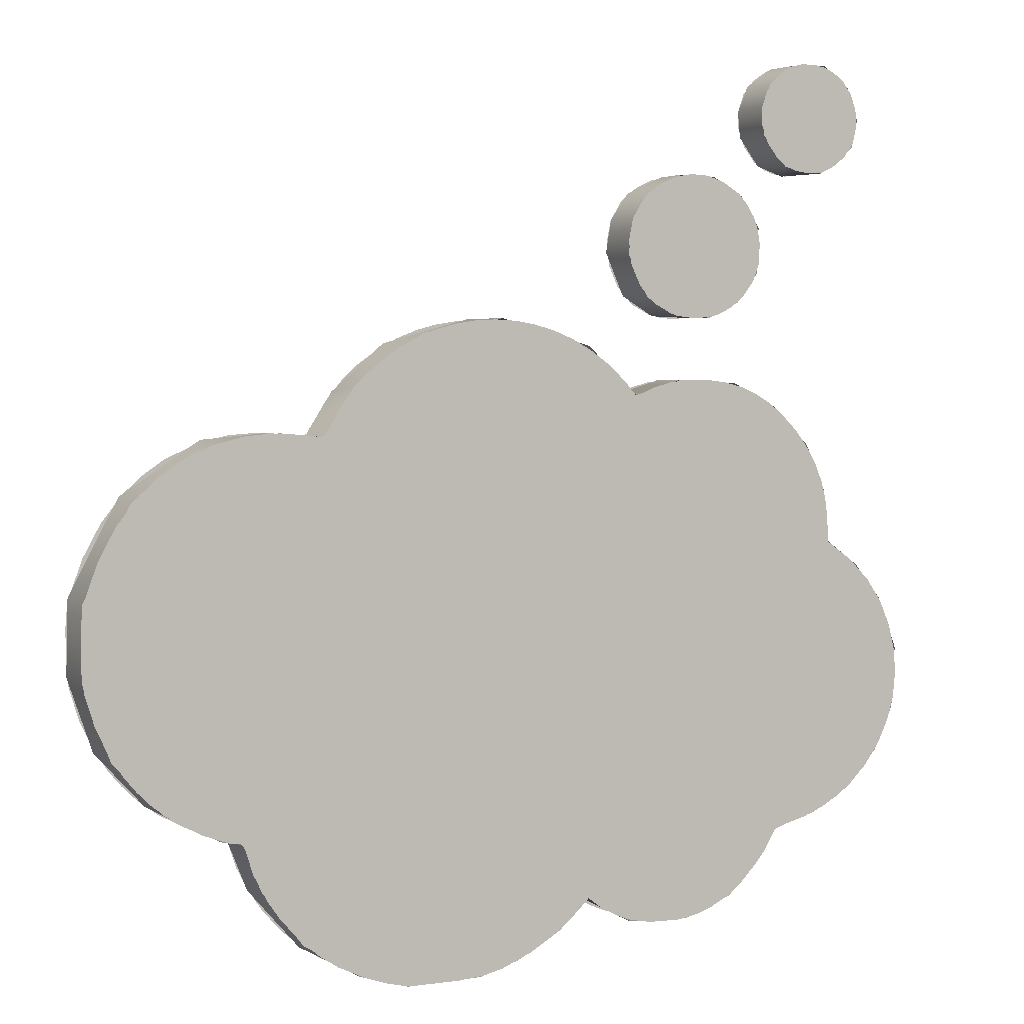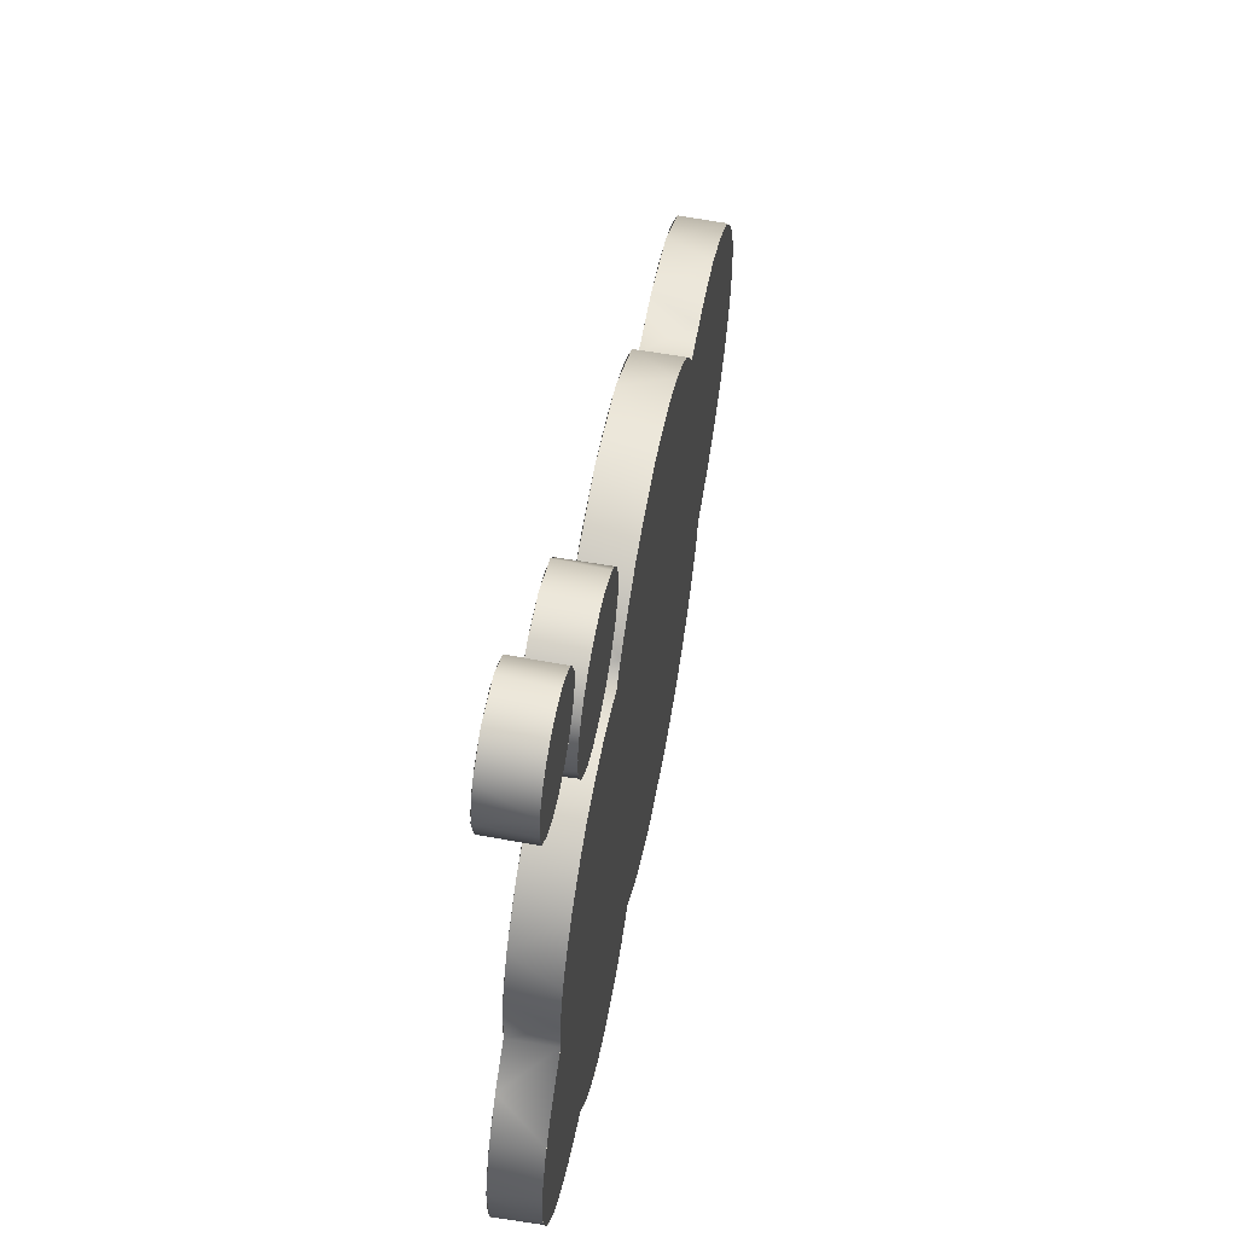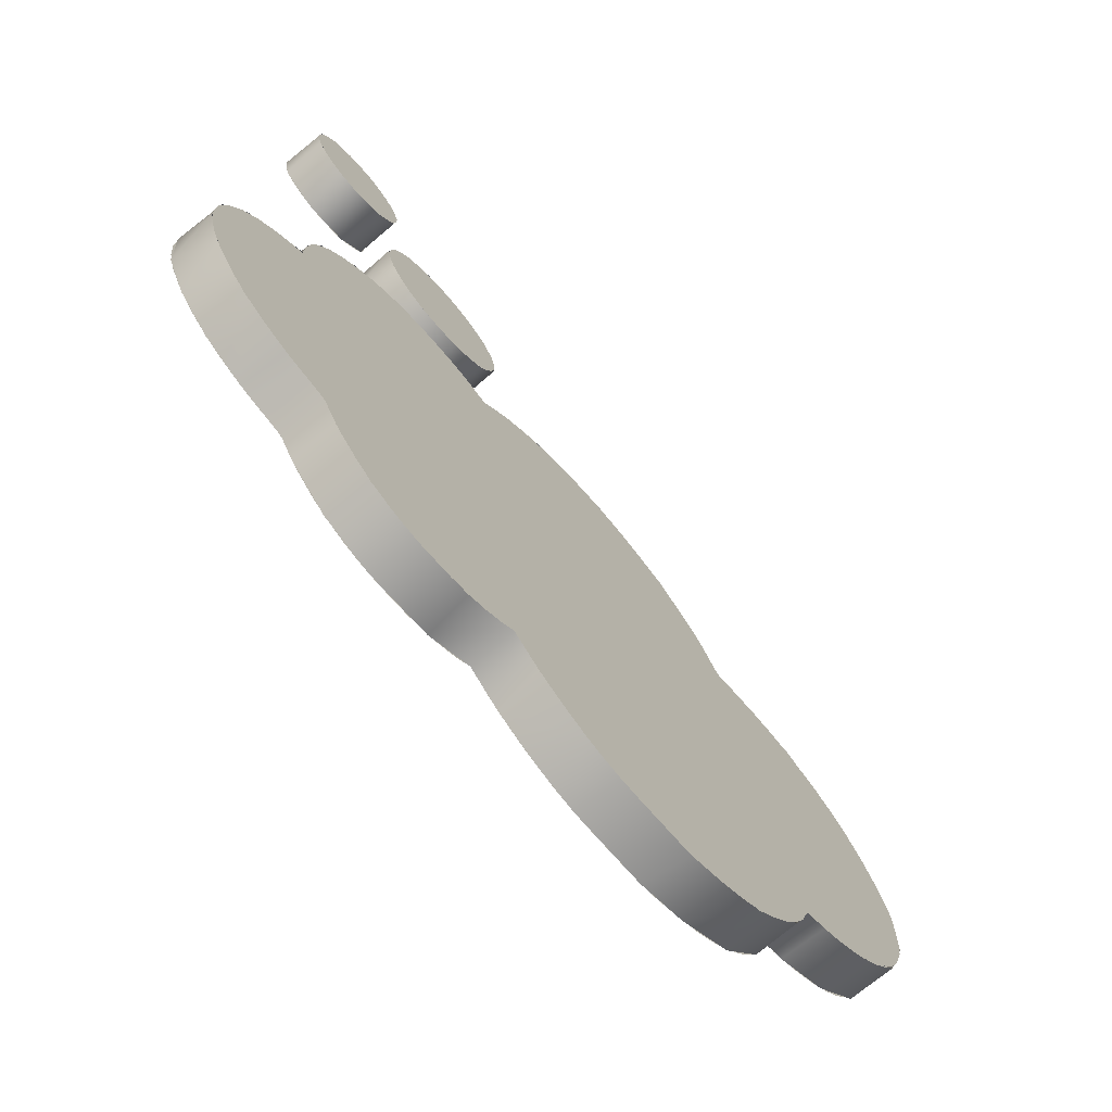
<metadata>
{"format":"obj","ext":"obj","renderer":"f3d","projection":"perspective","resolution":1024,"background":"white","views":[{"elev":3.0,"azim":-27.6,"up":"+Z"},{"elev":59.9,"azim":100.6,"up":"+Z"},{"elev":-71.2,"azim":130.6,"up":"+Z"}]}
</metadata>
<code>
o Curve.001_Curve.2152
v 0.1064 0.015 0.1154
v 0.1183 0.015 0.1157
v 0.1118 0.015 0.1147
v 0.1029 0.015 0.1167
v 0.1223 0.015 0.1177
v 0.09892 0.015 0.1193
v 0.1265 0.015 0.1209
v 0.09482 0.015 0.1244
v 0.1302 0.015 0.1259
v 0.09255 0.015 0.1303
v 0.09228 0.015 0.136
v 0.1311 0.015 0.1375
v 0.09455 0.015 0.1424
v 0.129 0.015 0.1428
v 0.1259 0.015 0.147
v 0.09883 0.015 0.1474
v 0.1217 0.015 0.1499
v 0.1038 0.015 0.1507
v 0.1177 0.015 0.1514
v 0.1085 0.015 0.1519
v 0.1136 0.015 0.1521
v 0.1183 -0 0.1157
v 0.1064 -0 0.1154
v 0.1118 -0 0.1147
v 0.1029 -0 0.1167
v 0.1223 -0 0.1177
v 0.09892 -0 0.1193
v 0.1265 -0 0.1209
v 0.09482 -0 0.1244
v 0.1302 -0 0.1259
v 0.09255 -0 0.1303
v 0.1316 -0 0.1322
v 0.09228 -0 0.136
v 0.1311 -0 0.1375
v 0.09455 -0 0.1424
v 0.129 -0 0.1428
v 0.1259 -0 0.147
v 0.09883 -0 0.1474
v 0.1217 -0 0.1499
v 0.1038 -0 0.1507
v 0.1177 -0 0.1514
v 0.1085 -0 0.1519
v 0.1136 -0 0.1521
v -0.0414 0.015 -0.152
v -0.01439 0.015 -0.1514
v -0.02357 0.015 -0.1521
v -0.04856 0.015 -0.1503
v -0.007382 0.015 -0.1498
v -0.05627 0.015 -0.1477
v 0.003378 0.015 -0.1455
v -0.06611 0.015 -0.1431
v 0.011 0.015 -0.1411
v -0.07243 0.015 -0.139
v 0.01764 0.015 -0.1364
v 0.04887 0.015 -0.14
v 0.0672 0.015 -0.1392
v 0.06004 0.015 -0.1403
v 0.04116 0.015 -0.1385
v 0.07291 0.015 -0.1374
v -0.07971 0.015 -0.1328
v 0.03611 0.015 -0.1366
v 0.07857 0.015 -0.1346
v 0.03016 0.015 -0.1335
v 0.08495 0.015 -0.1303
v 0.02499 0.015 -0.1296
v -0.08619 0.015 -0.1254
v 0.09197 0.015 -0.1233
v -0.09058 0.015 -0.1191
v 0.09641 0.015 -0.1173
v -0.09493 0.015 -0.1109
v 0.09863 0.015 -0.1133
v 0.09983 0.015 -0.1123
v 0.1023 0.015 -0.1113
v 0.1112 0.015 -0.1091
v 0.1184 0.015 -0.1064
v -0.09784 0.015 -0.1021
v 0.1249 0.015 -0.103
v 0.1308 0.015 -0.09879
v -0.09896 0.015 -0.1008
v -0.1022 0.015 -0.1003
v -0.1117 0.015 -0.09696
v 0.1373 0.015 -0.09264
v -0.1207 0.015 -0.09211
v -0.1279 0.015 -0.08676
v 0.143 0.015 -0.08474
v -0.1327 0.015 -0.0821
v 0.1468 0.015 -0.07705
v -0.137 0.015 -0.07699
v -0.142 0.015 -0.06937
v 0.1491 0.015 -0.06889
v -0.1459 0.015 -0.06094
v 0.15 0.015 -0.06051
v -0.1491 0.015 -0.05085
v 0.1494 0.015 -0.05203
v 0.1472 0.015 -0.04354
v -0.15 0.015 -0.04367
v 0.1432 0.015 -0.03455
v -0.15 0.015 -0.03175
v 0.1377 0.015 -0.02678
v -0.1495 0.015 -0.02636
v 0.1303 0.015 -0.01951
v -0.1481 0.015 -0.02108
v -0.1443 0.015 -0.01099
v 0.1208 0.015 -0.01296
v -0.1385 0.015 -0.000401
v 0.1203 0.015 -0.003732
v 0.1195 0.015 0.002336
v -0.1312 0.015 0.00855
v 0.1178 0.015 0.008255
v 0.1155 0.015 0.01387
v -0.1249 0.015 0.0141
v -0.1179 0.015 0.01881
v 0.1124 0.015 0.01922
v -0.1074 0.015 0.0235
v 0.1074 0.015 0.02571
v -0.09677 0.015 0.02617
v -0.0715 0.015 0.02555
v -0.06986 0.015 0.02647
v -0.07765 0.015 0.02639
v -0.08743 0.015 0.02677
v 0.1011 0.015 0.03175
v -0.06373 0.015 0.0363
v 0.09589 0.015 0.03569
v 0.09048 0.015 0.03877
v 0.04309 0.015 0.03807
v 0.04935 0.015 0.04082
v 0.08474 0.015 0.04105
v -0.05775 0.015 0.04347
v 0.0388 0.015 0.04287
v 0.07858 0.015 0.04258
v 0.05629 0.015 0.04271
v 0.07188 0.015 0.0434
v 0.06416 0.015 0.04354
v 0.03265 0.015 0.04843
v -0.05196 0.015 0.04865
v -0.04471 0.015 0.05358
v 0.02515 0.015 0.05358
v 0.01858 0.015 0.057
v -0.03815 0.015 0.057
v 0.01173 0.015 0.05966
v -0.0313 0.015 0.05966
v 0.004678 0.015 0.06157
v -0.02424 0.015 0.06157
v -0.002518 0.015 0.06271
v -0.01705 0.015 0.06271
v -0.009783 0.015 0.06309
v -0.01439 0 -0.1514
v -0.0414 0 -0.152
v -0.02357 0 -0.1521
v -0.04856 0 -0.1503
v -0.007382 0 -0.1498
v -0.05627 0 -0.1477
v 0.003378 0 -0.1455
v -0.06611 0 -0.1431
v 0.011 0 -0.1411
v -0.07243 0 -0.139
v 0.01764 0 -0.1364
v 0.0672 0 -0.1392
v 0.04887 0 -0.14
v 0.06004 0 -0.1403
v 0.04116 0 -0.1385
v 0.07291 0 -0.1374
v -0.07971 0 -0.1328
v 0.03611 0 -0.1366
v 0.07857 0 -0.1346
v 0.03016 0 -0.1335
v 0.08495 0 -0.1303
v -0.08619 0 -0.1254
v 0.09197 0 -0.1233
v -0.09058 0 -0.1191
v 0.09641 0 -0.1173
v -0.09493 0 -0.1109
v 0.09863 0 -0.1133
v 0.09983 0 -0.1123
v 0.1023 0 -0.1113
v 0.1112 0 -0.1091
v 0.1184 0 -0.1064
v -0.09784 0 -0.1021
v 0.1249 0 -0.103
v 0.1308 0 -0.09879
v -0.09896 0 -0.1008
v -0.1022 0 -0.1003
v -0.1117 0 -0.09696
v 0.1373 0 -0.09264
v -0.1207 0 -0.09211
v -0.1279 0 -0.08676
v 0.143 0 -0.08474
v -0.1327 0 -0.0821
v 0.1468 0 -0.07705
v -0.137 0 -0.07699
v -0.142 0 -0.06937
v 0.1491 0 -0.06889
v -0.1459 0 -0.06094
v 0.15 0 -0.06051
v -0.1491 0 -0.05085
v 0.1494 0 -0.05203
v 0.1472 0 -0.04354
v -0.15 0 -0.04367
v 0.1432 0 -0.03455
v -0.15 0 -0.03175
v 0.1377 0 -0.02678
v -0.1495 0 -0.02636
v 0.1303 0 -0.01951
v -0.1481 0 -0.02108
v -0.1443 0 -0.01099
v 0.1208 0 -0.01296
v -0.1385 0 -0.000401
v 0.1203 0 -0.003732
v 0.1195 -0 0.002336
v -0.1312 -0 0.00855
v 0.1178 -0 0.008255
v 0.1155 -0 0.01387
v -0.1249 -0 0.0141
v -0.1179 -0 0.01881
v 0.1124 -0 0.01922
v -0.1074 -0 0.0235
v 0.1074 -0 0.02571
v -0.0715 -0 0.02555
v -0.09677 -0 0.02617
v -0.06986 -0 0.02647
v -0.07765 -0 0.02639
v -0.08743 -0 0.02677
v 0.1011 -0 0.03175
v -0.06373 -0 0.0363
v 0.09589 -0 0.03569
v 0.09048 -0 0.03877
v 0.04309 -0 0.03807
v 0.04935 -0 0.04082
v 0.08474 -0 0.04105
v -0.05775 -0 0.04347
v 0.0388 -0 0.04287
v 0.07858 -0 0.04258
v 0.05629 -0 0.04271
v 0.07188 -0 0.0434
v 0.06416 -0 0.04354
v 0.03265 -0 0.04843
v -0.05196 -0 0.04865
v -0.04471 -0 0.05358
v 0.02515 -0 0.05358
v 0.01858 -0 0.057
v -0.03815 -0 0.057
v 0.01173 -0 0.05966
v -0.0313 -0 0.05966
v 0.004678 -0 0.06157
v -0.02424 -0 0.06157
v -0.002518 -0 0.06271
v -0.01705 -0 0.06271
v -0.009783 -0 0.06309
v 0.06141 0.015 0.06467
v 0.07452 0.015 0.06545
v 0.06719 0.015 0.06435
v 0.05668 0.015 0.06566
v 0.04998 0.015 0.06909
v 0.08004 0.015 0.06801
v 0.08511 0.015 0.07208
v 0.04438 0.015 0.07487
v 0.08908 0.015 0.07712
v 0.04099 0.015 0.08199
v 0.09126 0.015 0.08269
v 0.03999 0.015 0.08972
v 0.09178 0.015 0.09008
v 0.04153 0.015 0.09729
v 0.09076 0.015 0.0954
v 0.08922 0.015 0.09919
v 0.04553 0.015 0.1038
v 0.08638 0.015 0.1034
v 0.08328 0.015 0.1067
v 0.05142 0.015 0.1086
v 0.0769 0.015 0.1106
v 0.05756 0.015 0.1114
v 0.07059 0.015 0.1124
v 0.06404 0.015 0.1127
v 0.07452 -0 0.06545
v 0.06141 -0 0.06467
v 0.06719 -0 0.06435
v 0.05668 -0 0.06566
v 0.04998 -0 0.06909
v 0.08004 -0 0.06801
v 0.08511 -0 0.07208
v 0.04438 -0 0.07487
v 0.08908 -0 0.07712
v 0.04099 -0 0.08199
v 0.09126 -0 0.08269
v 0.03999 -0 0.08972
v 0.09178 -0 0.09008
v 0.04153 -0 0.09729
v 0.09076 -0 0.0954
v 0.08922 -0 0.09919
v 0.04553 -0 0.1038
v 0.08638 -0 0.1034
v 0.08328 -0 0.1067
v 0.05142 -0 0.1086
v 0.0769 -0 0.1106
v 0.05756 -0 0.1114
v 0.07059 -0 0.1124
v 0.06404 -0 0.1127
v 0.1169 -0 0.1149
v 0.1193 0.015 0.1159
v 0.1296 0.015 0.124
v 0.1297 -0 0.1242
v 0.1308 0.015 0.1393
v 0.1318 -0 0.1338
v 0.1316 0.015 0.1322
v 0.1247 0.015 0.1482
v 0.1278 -0 0.1449
v 0.1161 0.015 0.1519
v 0.1177 -0 0.152
v 0.1056 0.015 0.1516
v 0.1104 0.015 0.1147
v 0.1022 -0 0.1166
v 0.1005 0.015 0.1178
v -0.002854 0.015 -0.1485
v -0.01539 0 -0.1518
v -0.01657 0.015 -0.1517
v 0.01539 0.015 -0.1382
v 0.0139 0 -0.1395
v 0.04252 0.015 -0.1392
v 0.04099 0 -0.139
v 0.0251 0.015 -0.1298
v 0.145 0.015 -0.08145
v 0.1414 0 -0.08746
v 0.1321 0.015 -0.09831
v 0.1499 0.015 -0.06535
v 0.1485 0 -0.07244
v 0.1488 0.015 -0.04841
v 0.1498 0 -0.05144
v 0.1209 0.015 -0.01198
v 0.1327 0 -0.02138
v 0.1413 0.015 -0.03107
v 0.1202 0.015 -0.001287
v 0.1209 0 -0.01277
v 0.116 0.015 0.01349
v 0.1187 -0 0.005826
v 0.1029 0.015 0.03065
v 0.1117 -0 0.02091
v 0.037 0.015 0.04477
v 0.04294 -0 0.03842
v 0.04282 0.015 0.0384
v 0.01651 0.015 0.05842
v 0.02493 -0 0.05472
v -0.01243 0.015 0.0635
v -0.007134 -0 0.0635
v -0.0432 0.015 0.05529
v -0.03608 -0 0.05842
v -0.0613 0.015 0.03982
v -0.05981 -0 0.04186
v -0.1061 0.015 0.02479
v -0.08911 -0 0.02713
v -0.08165 0.015 0.02679
v -0.07345 0.015 -0.1388
v -0.07827 0 -0.1348
v -0.09126 0.015 -0.1185
v -0.04468 0.015 -0.1519
v -0.05868 0 -0.1469
v 0.08698 0.015 0.07374
v 0.08294 -0 0.06987
v 0.07368 0.015 0.06475
v 0.09231 0.015 0.08781
v 0.0907 -0 0.07992
v 0.08662 0.015 0.1035
v 0.09124 -0 0.09546
v 0.1045 -0 0.1511
v 0.09619 0.015 0.1452
v 0.09587 -0 0.1448
v 0.09232 0.015 0.1363
v 0.09225 -0 0.1358
v 0.09319 0.015 0.1274
v 0.09342 -0 0.1268
v 0.02501 0 -0.1296
v -0.001599 0 -0.1477
v 0.06238 0.015 -0.1402
v 0.06312 0 -0.1401
v 0.07985 0.015 -0.1344
v 0.08048 0 -0.134
v 0.09409 0.015 -0.1208
v 0.09452 0 -0.1203
v 0.09946 0.015 -0.1122
v 0.0995 0 -0.1122
v 0.1145 0.015 -0.1081
v 0.1156 0 -0.1077
v 0.13 0 -0.09971
v 0.1425 0 -0.03328
v 0.09806 -0 0.0343
v 0.08288 0.015 0.04211
v 0.08195 -0 0.04235
v 0.06004 0.015 0.04339
v 0.05943 -0 0.04332
v -0.07056 0.015 0.02562
v -0.0706 -0 0.0256
v -0.1138 -0 0.02123
v -0.1328 0.015 0.007544
v -0.1339 -0 0.006267
v -0.1492 0.015 -0.02301
v -0.1494 0 -0.02384
v -0.1498 0.015 -0.0475
v -0.1498 0 -0.04783
v -0.1416 0.015 -0.07126
v -0.1408 0 -0.07249
v -0.125 0.015 -0.08928
v -0.124 0 -0.09004
v -0.106 0.015 -0.0994
v -0.1053 0 -0.09966
v -0.09834 0.015 -0.101
v -0.09835 0 -0.101
v -0.09237 0 -0.1163
v 0.08446 -0 0.1058
v 0.07433 0.015 0.1117
v 0.07342 -0 0.112
v -0.04183 0 -0.152
v 0.06121 0.015 0.1125
v 0.06028 -0 0.1123
v 0.04806 0.015 0.1065
v 0.04722 -0 0.1058
v 0.04167 0.015 0.0976
v 0.04141 -0 0.09696
v 0.03981 0.015 0.08642
v 0.03996 -0 0.08529
v 0.04637 0.015 0.07187
v 0.04719 -0 0.07104
v 0.05788 0.015 0.06523
v 0.05846 -0 0.06509
v 0.07176 -0 0.06458
f 1 2 3
f 4 2 1
f 4 5 2
f 6 5 4
f 6 7 5
f 8 7 6
f 8 9 7
f 10 9 8
f 10 303 9
f 11 303 10
f 11 12 303
f 13 12 11
f 13 14 12
f 13 15 14
f 16 15 13
f 16 17 15
f 18 17 16
f 18 19 17
f 20 19 18
f 20 21 19
f 22 23 24
f 22 25 23
f 26 25 22
f 26 27 25
f 28 27 26
f 28 29 27
f 30 29 28
f 30 31 29
f 32 31 30
f 32 33 31
f 34 33 32
f 34 35 33
f 36 35 34
f 37 35 36
f 37 38 35
f 39 38 37
f 39 40 38
f 41 40 39
f 41 42 40
f 43 42 41
f 44 45 46
f 47 45 44
f 47 48 45
f 49 48 47
f 49 50 48
f 51 50 49
f 51 52 50
f 53 52 51
f 53 54 52
f 55 56 57
f 58 56 55
f 58 59 56
f 60 54 53
f 61 59 58
f 61 62 59
f 63 62 61
f 63 64 62
f 60 65 54
f 65 64 63
f 66 65 60
f 66 64 65
f 66 67 64
f 68 67 66
f 68 69 67
f 70 69 68
f 70 71 69
f 70 72 71
f 70 73 72
f 70 74 73
f 70 75 74
f 76 75 70
f 76 77 75
f 76 78 77
f 79 78 76
f 80 78 79
f 81 78 80
f 81 82 78
f 83 82 81
f 84 82 83
f 84 85 82
f 86 85 84
f 86 87 85
f 88 87 86
f 89 87 88
f 89 90 87
f 91 90 89
f 91 92 90
f 93 92 91
f 93 94 92
f 93 95 94
f 96 95 93
f 96 97 95
f 98 97 96
f 98 99 97
f 100 99 98
f 100 101 99
f 102 101 100
f 103 101 102
f 103 104 101
f 105 104 103
f 105 106 104
f 105 107 106
f 108 107 105
f 108 109 107
f 108 110 109
f 111 110 108
f 112 110 111
f 112 113 110
f 114 113 112
f 114 115 113
f 116 117 114
f 117 115 114
f 118 115 117
f 116 119 117
f 120 119 116
f 118 121 115
f 122 121 118
f 122 123 121
f 122 124 123
f 125 124 122
f 126 124 125
f 126 127 124
f 128 125 122
f 128 129 125
f 126 130 127
f 131 130 126
f 131 132 130
f 133 132 131
f 128 134 129
f 135 134 128
f 136 134 135
f 136 137 134
f 136 138 137
f 139 138 136
f 139 140 138
f 141 140 139
f 141 142 140
f 143 142 141
f 143 144 142
f 145 144 143
f 145 146 144
f 147 148 149
f 147 150 148
f 151 150 147
f 151 152 150
f 153 152 151
f 153 154 152
f 155 154 153
f 155 156 154
f 157 156 155
f 158 159 160
f 158 161 159
f 162 161 158
f 157 163 156
f 162 164 161
f 165 164 162
f 165 166 164
f 167 166 165
f 369 163 157
f 167 369 166
f 369 168 163
f 167 168 369
f 169 168 167
f 169 170 168
f 171 170 169
f 171 172 170
f 173 172 171
f 174 172 173
f 175 172 174
f 176 172 175
f 177 172 176
f 177 178 172
f 179 178 177
f 180 178 179
f 180 181 178
f 180 182 181
f 180 183 182
f 184 183 180
f 184 185 183
f 184 186 185
f 187 186 184
f 187 188 186
f 189 188 187
f 189 190 188
f 189 191 190
f 192 191 189
f 192 193 191
f 194 193 192
f 194 195 193
f 196 195 194
f 197 195 196
f 197 198 195
f 199 198 197
f 199 200 198
f 201 200 199
f 201 202 200
f 203 202 201
f 203 204 202
f 203 205 204
f 206 205 203
f 206 207 205
f 208 207 206
f 209 207 208
f 209 210 207
f 211 210 209
f 212 210 211
f 212 213 210
f 212 214 213
f 215 214 212
f 215 216 214
f 217 216 215
f 218 219 216
f 217 218 216
f 217 220 218
f 221 219 218
f 221 222 219
f 223 220 217
f 223 224 220
f 225 224 223
f 226 224 225
f 226 227 224
f 226 228 227
f 229 228 226
f 227 230 224
f 231 230 227
f 232 228 229
f 232 233 228
f 234 233 232
f 234 235 233
f 236 230 231
f 236 237 230
f 236 238 237
f 239 238 236
f 240 238 239
f 240 241 238
f 242 241 240
f 242 243 241
f 244 243 242
f 244 245 243
f 246 245 244
f 246 247 245
f 248 247 246
f 249 250 251
f 252 250 249
f 253 250 252
f 253 254 250
f 253 255 254
f 256 255 253
f 256 257 255
f 258 257 256
f 258 259 257
f 260 259 258
f 260 261 259
f 262 261 260
f 262 263 261
f 262 264 263
f 265 264 262
f 265 266 264
f 265 267 266
f 268 267 265
f 268 269 267
f 270 269 268
f 270 271 269
f 272 271 270
f 273 274 275
f 273 276 274
f 273 277 276
f 278 277 273
f 279 277 278
f 279 280 277
f 281 280 279
f 281 282 280
f 283 282 281
f 283 284 282
f 285 284 283
f 285 286 284
f 287 286 285
f 288 286 287
f 288 289 286
f 290 289 288
f 291 289 290
f 291 292 289
f 293 292 291
f 293 294 292
f 295 294 293
f 295 296 294
f 297 298 299 300
f 301 302 303
f 304 305 301
f 306 307 304
f 308 307 306
f 309 310 311
f 298 297 309
f 312 313 314
f 315 316 312
f 317 318 319
f 320 321 322
f 323 324 320
f 325 326 323
f 327 328 329
f 330 331 327
f 332 333 330
f 334 335 332
f 336 337 338
f 339 340 336
f 341 342 339
f 343 344 341
f 345 346 343
f 347 348 349
f 350 351 352
f 353 354 350
f 314 313 353
f 355 356 357
f 358 359 355
f 360 361 358
f 300 299 303 302
f 362 308 363 364
f 301 305 302
f 304 307 305
f 308 362 307
f 364 363 365 366
f 366 365 367 368
f 368 367 311 310
f 316 315 319 369
f 309 297 310
f 312 370 313
f 312 316 370
f 318 317 371 372
f 319 318 369
f 372 371 373 374
f 374 373 375 376
f 376 375 377 378
f 378 377 379 380
f 380 379 322 381
f 326 325 329 382
f 322 321 381
f 320 324 321
f 323 326 324
f 383 334 384 385
f 329 328 382
f 327 331 328
f 330 333 331
f 332 335 333
f 334 383 335
f 385 384 386 387
f 387 386 338 337
f 346 345 388 389
f 336 340 337
f 339 342 340
f 341 344 342
f 343 346 344
f 389 388 349 348
f 390 347 391 392
f 347 390 348
f 392 391 393 394
f 394 393 395 396
f 396 395 397 398
f 398 397 399 400
f 400 399 401 402
f 402 401 403 404
f 404 403 352 405
f 406 360 407 408
f 352 351 405
f 350 354 351
f 353 409 354
f 353 313 409
f 355 359 356
f 358 361 359
f 360 406 361
f 408 407 410 411
f 411 410 412 413
f 413 412 414 415
f 415 414 416 417
f 417 416 418 419
f 419 418 420 421
f 421 420 357 422
f 357 356 422

</code>
